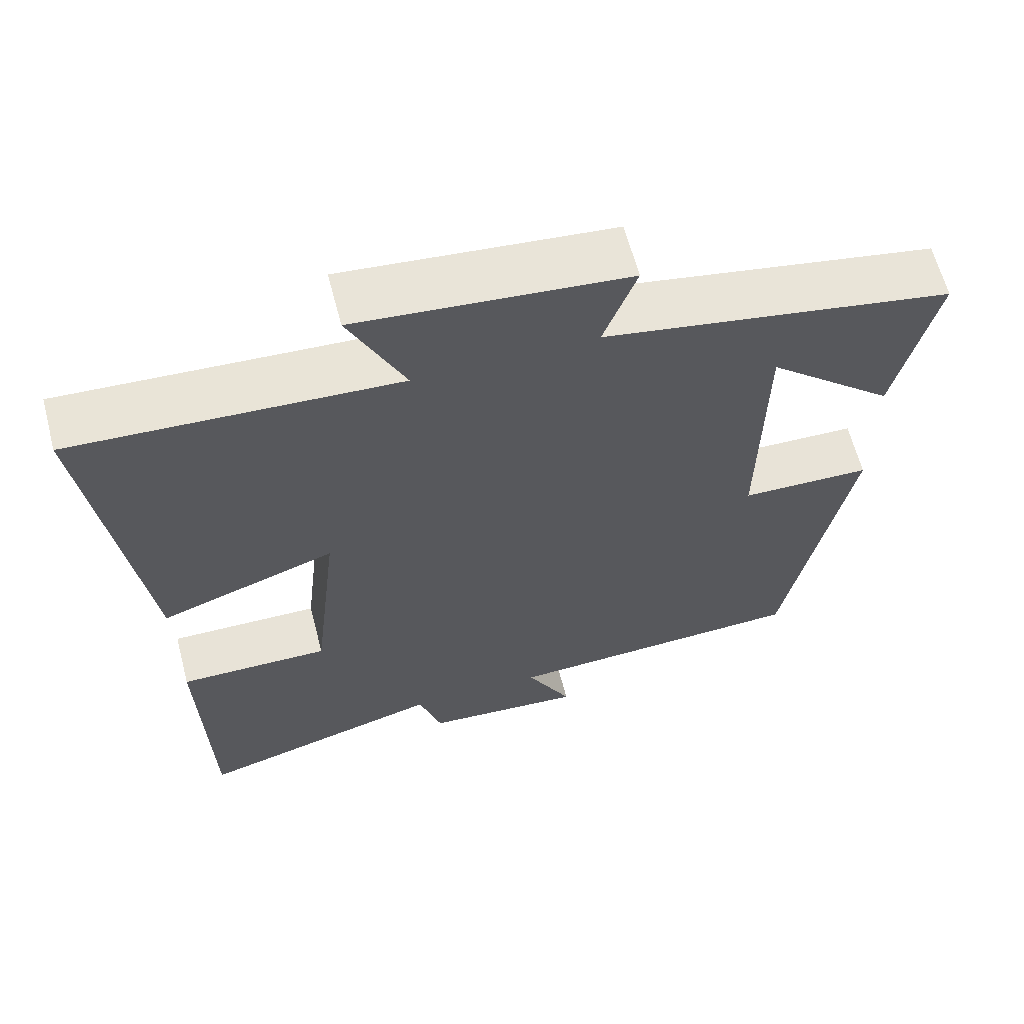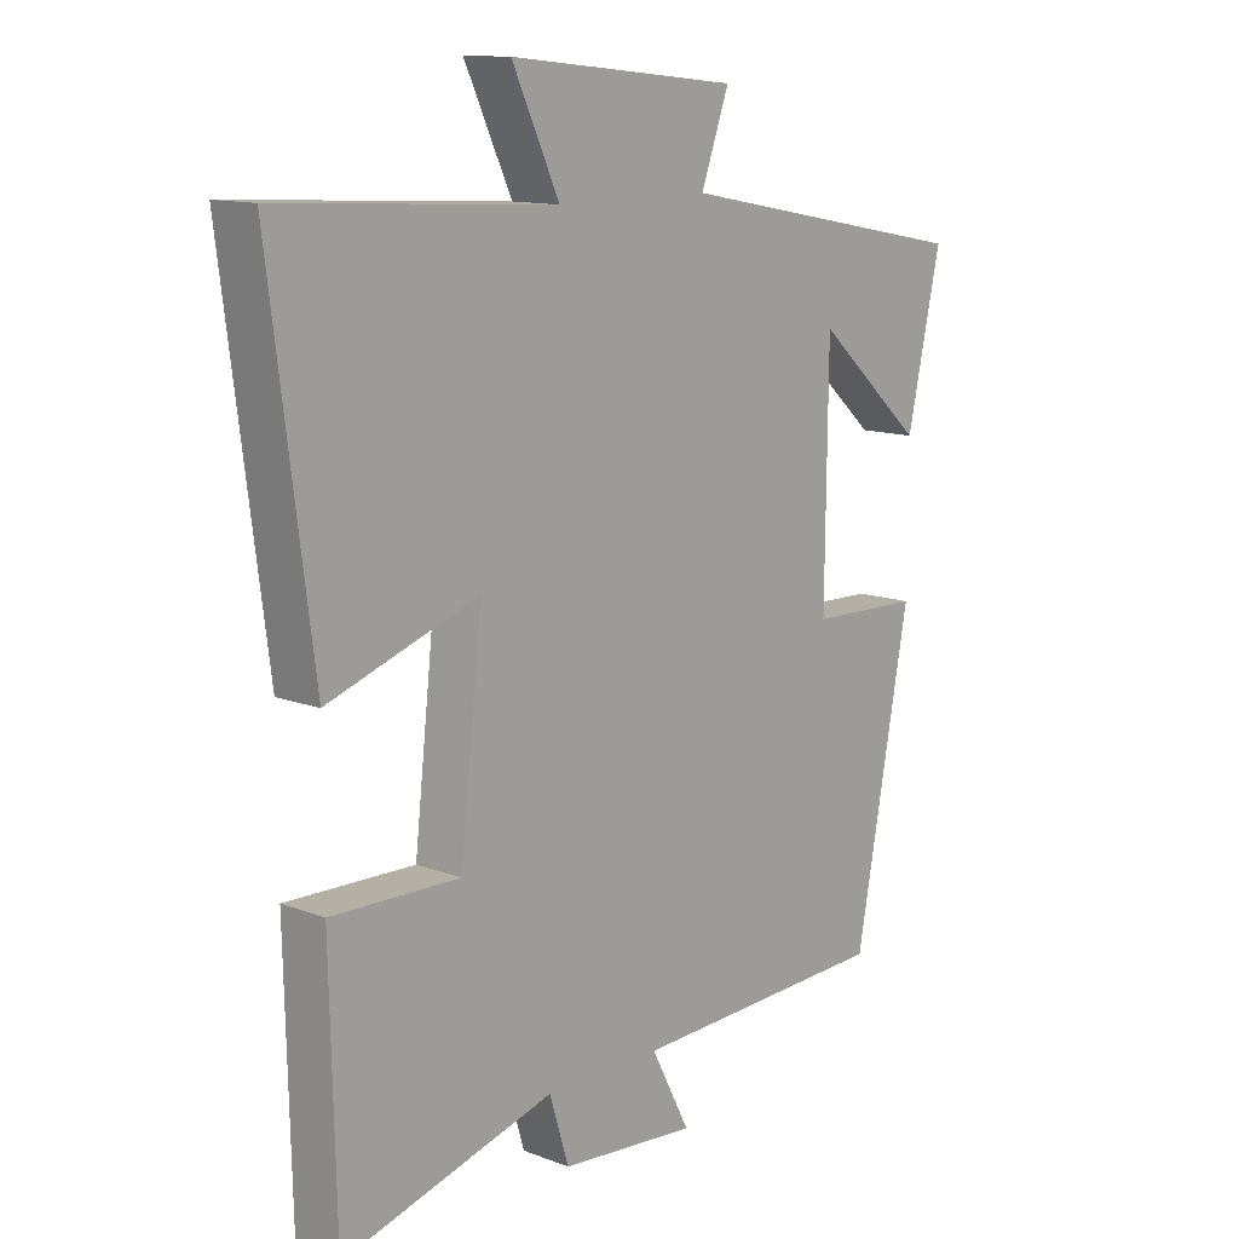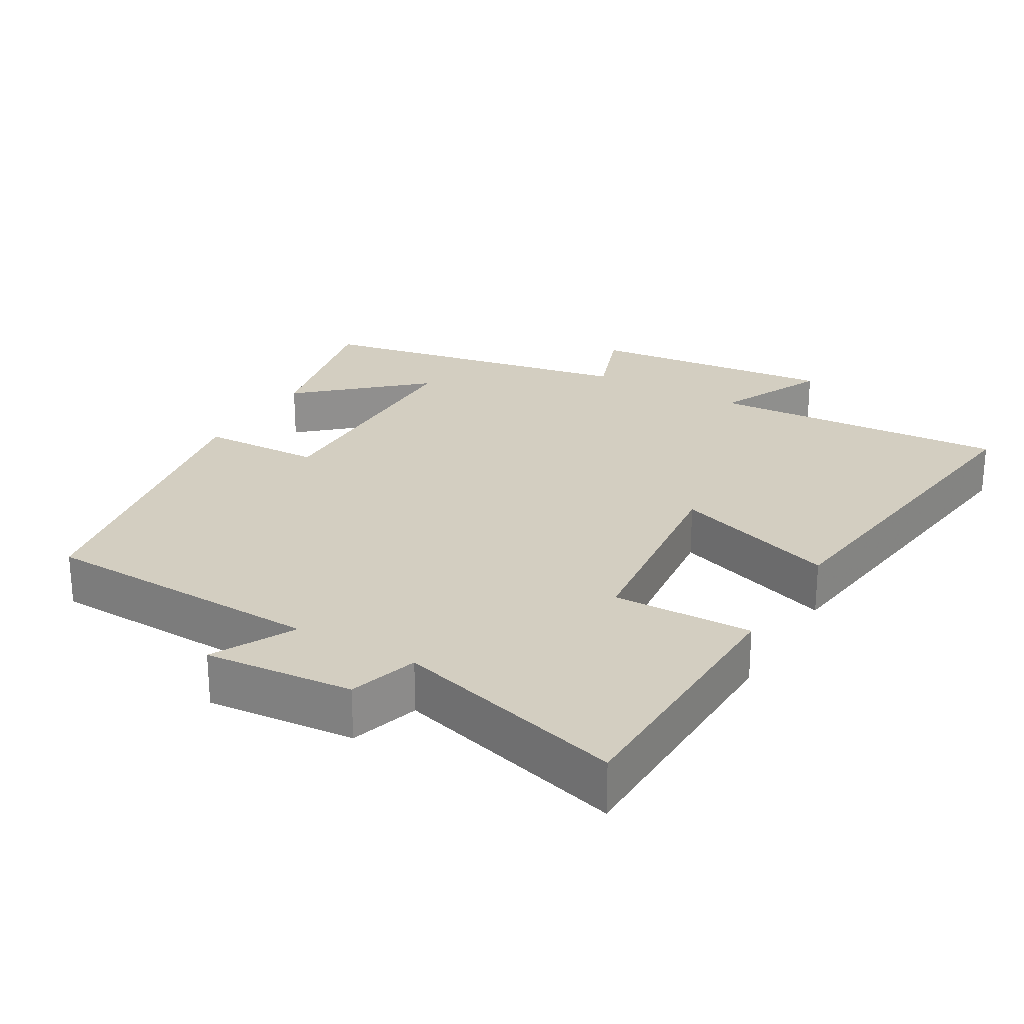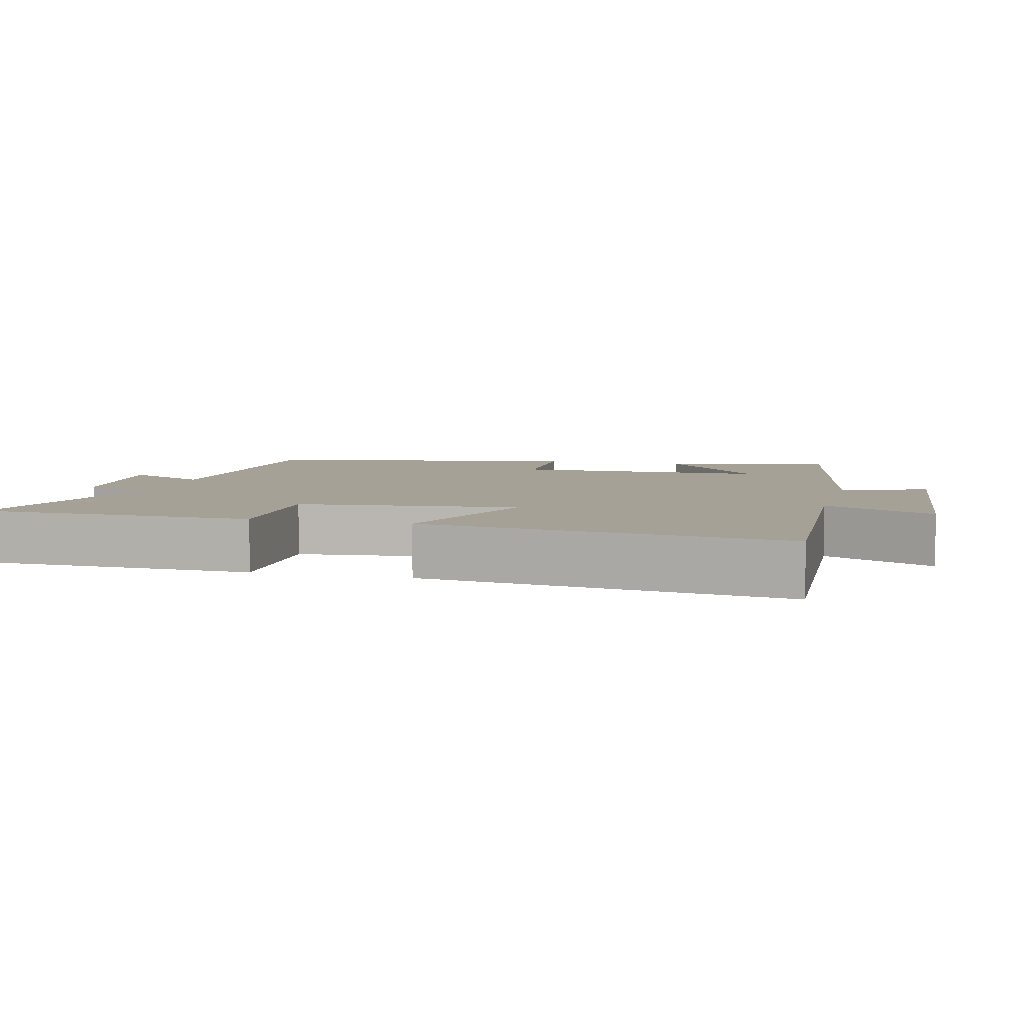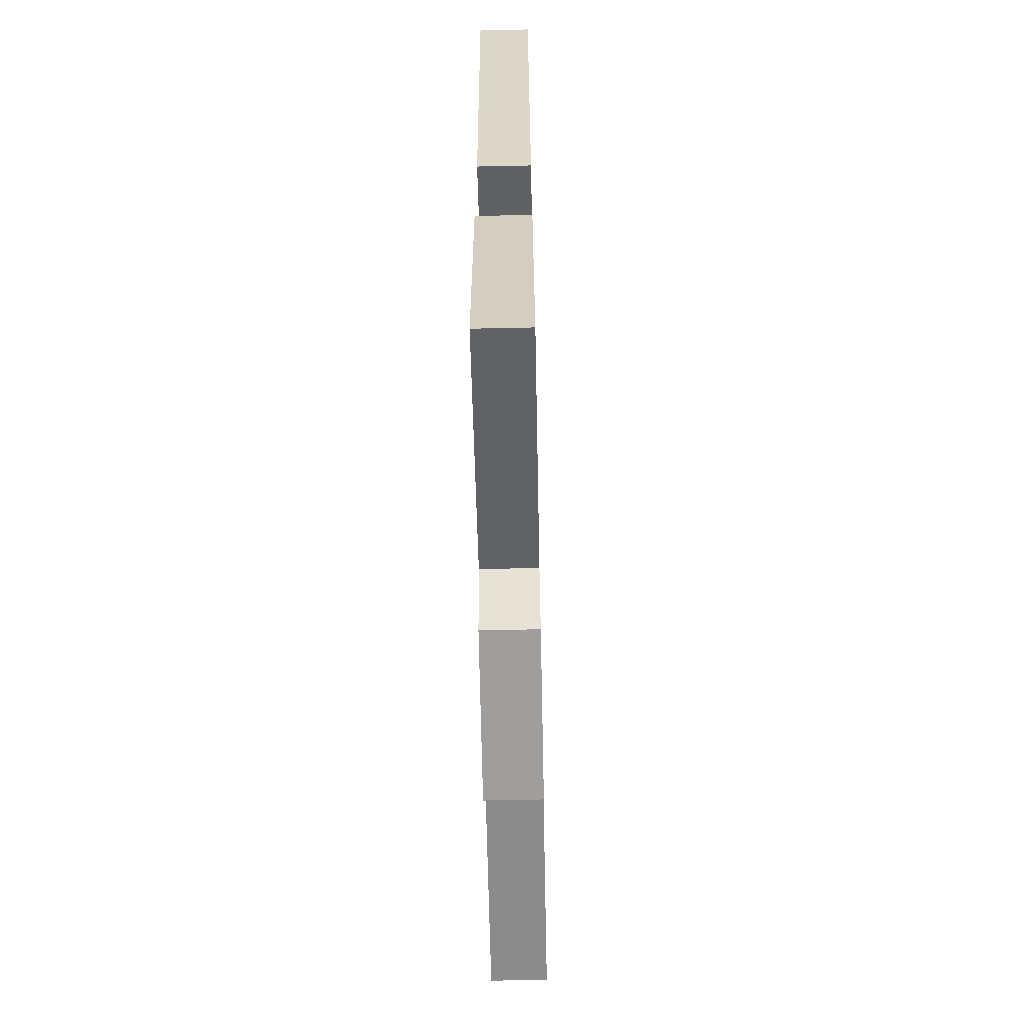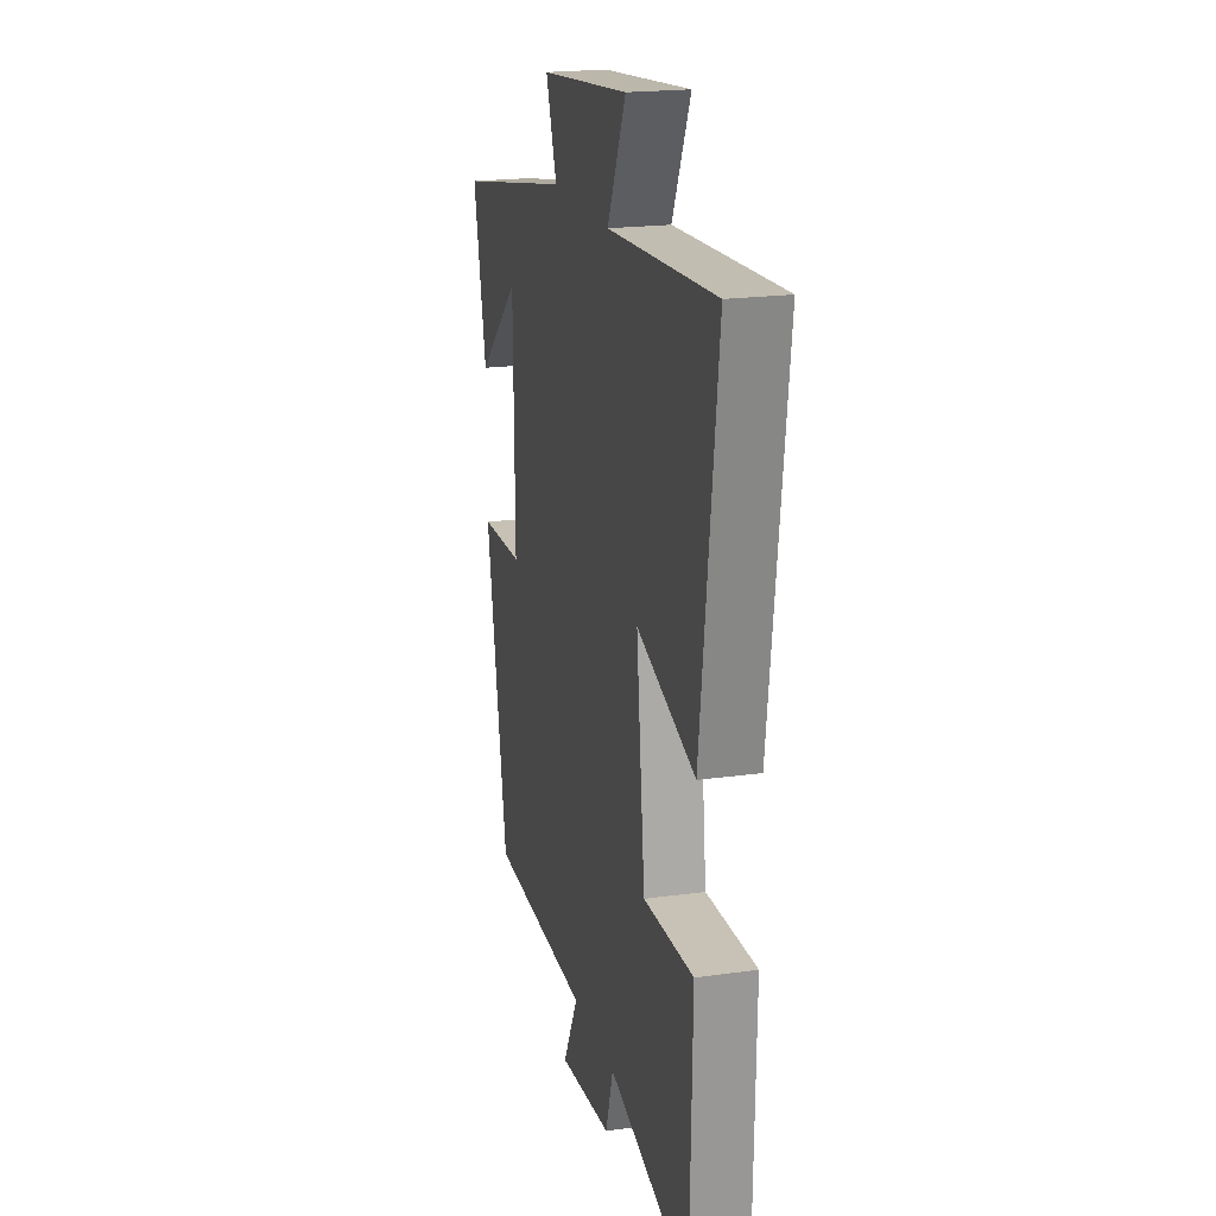
<metadata>
{"format":"obj","ext":"obj","renderer":"f3d","projection":"perspective","resolution":1024,"background":"white","views":[{"elev":63.1,"azim":-14.7,"up":"+Z"},{"elev":12.5,"azim":-48.3,"up":"+Z"},{"elev":24.9,"azim":-149.9,"up":"+Y"},{"elev":6.0,"azim":-75.6,"up":"+Y"},{"elev":-66.2,"azim":-88.8,"up":"+Z"},{"elev":20.2,"azim":-104.4,"up":"+Z"}]}
</metadata>
<code>
v -0.566 0.07 0.525
v -0.142 0.07 0.5
v -0.215 0.07 0.656
v 0.137 0.07 0.62
v 0.094 0.07 0.5
v 0.552 0.07 0.413
v 0.5 0.07 0.177
v 0.333 0.07 0.326
v 0.329 0.07 -0.03
v 0.5 0.07 -0.035
v 0.416 0.07 -0.484
v 0.015 0.07 -0.5
v 0.075 0.07 -0.616
v -0.135 0.07 -0.598
v -0.165 0.07 -0.5
v -0.491 0.07 -0.592
v -0.5 0.07 -0.207
v -0.302 0.07 -0.211
v -0.268 0.07 0.095
v -0.5 0.07 0.015
v -0.566 0 0.525
v -0.142 0 0.5
v -0.215 0 0.656
v 0.137 0 0.62
v 0.094 0 0.5
v 0.552 0 0.413
v 0.5 0 0.177
v 0.333 0 0.326
v 0.329 0 -0.03
v 0.5 0 -0.035
v 0.416 0 -0.484
v 0.015 0 -0.5
v 0.075 0 -0.616
v -0.135 0 -0.598
v -0.165 0 -0.5
v -0.491 0 -0.592
v -0.5 0 -0.207
v -0.302 0 -0.211
v -0.268 0 0.095
v -0.5 0 0.015
f 19 20 1 2
f 18 19 2
f 15 16 17 18
f 15 18 2
f 12 13 14 15
f 11 12 15
f 10 11 15
f 9 10 15
f 8 9 15 2
f 6 7 8
f 5 6 8 2
f 2 3 4 5
f 22 21 40 39
f 22 39 38
f 38 37 36 35
f 22 38 35
f 35 34 33 32
f 35 32 31
f 35 31 30
f 35 30 29
f 22 35 29 28
f 28 27 26
f 22 28 26 25
f 25 24 23 22
f 1 21 22 2
f 2 22 23 3
f 3 23 24 4
f 4 24 25 5
f 5 25 26 6
f 6 26 27 7
f 7 27 28 8
f 8 28 29 9
f 9 29 30 10
f 10 30 31 11
f 11 31 32 12
f 12 32 33 13
f 13 33 34 14
f 14 34 35 15
f 15 35 36 16
f 16 36 37 17
f 17 37 38 18
f 18 38 39 19
f 19 39 40 20
f 20 40 21 1

</code>
